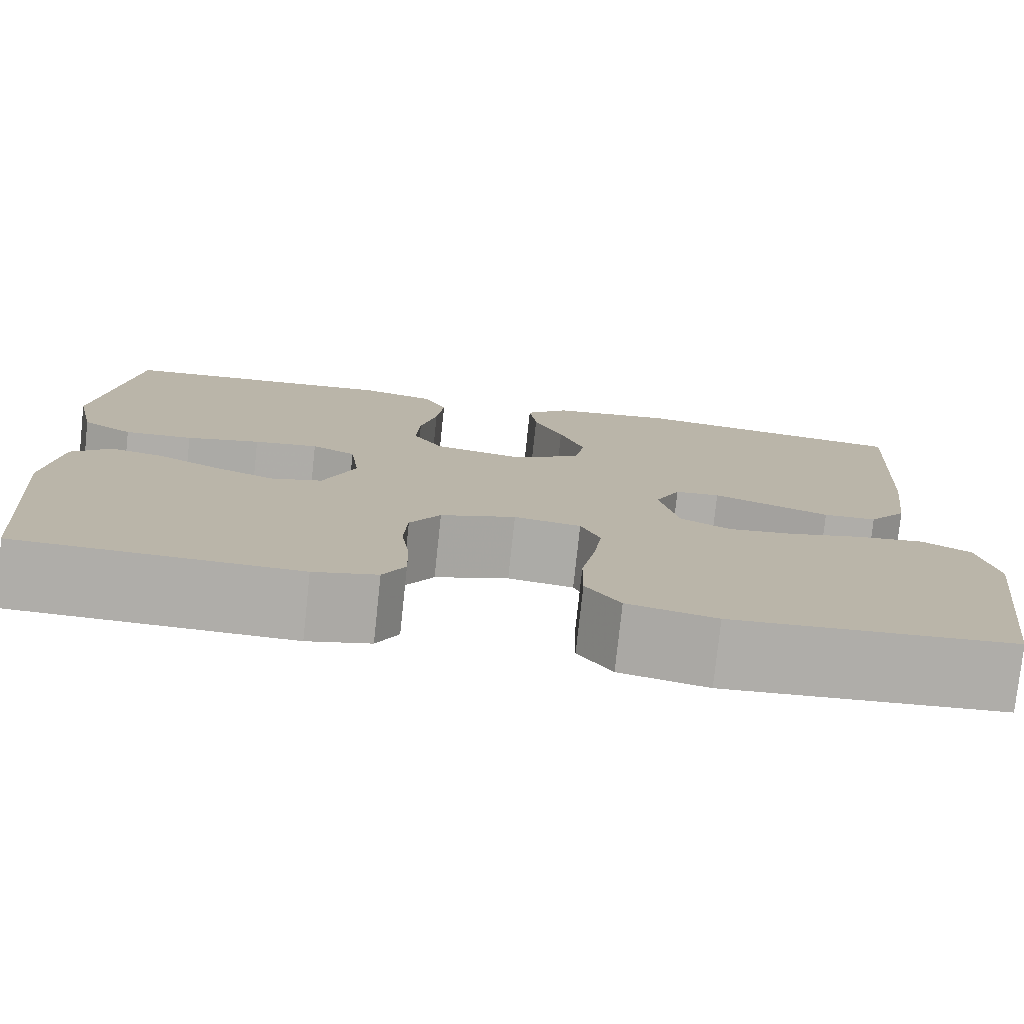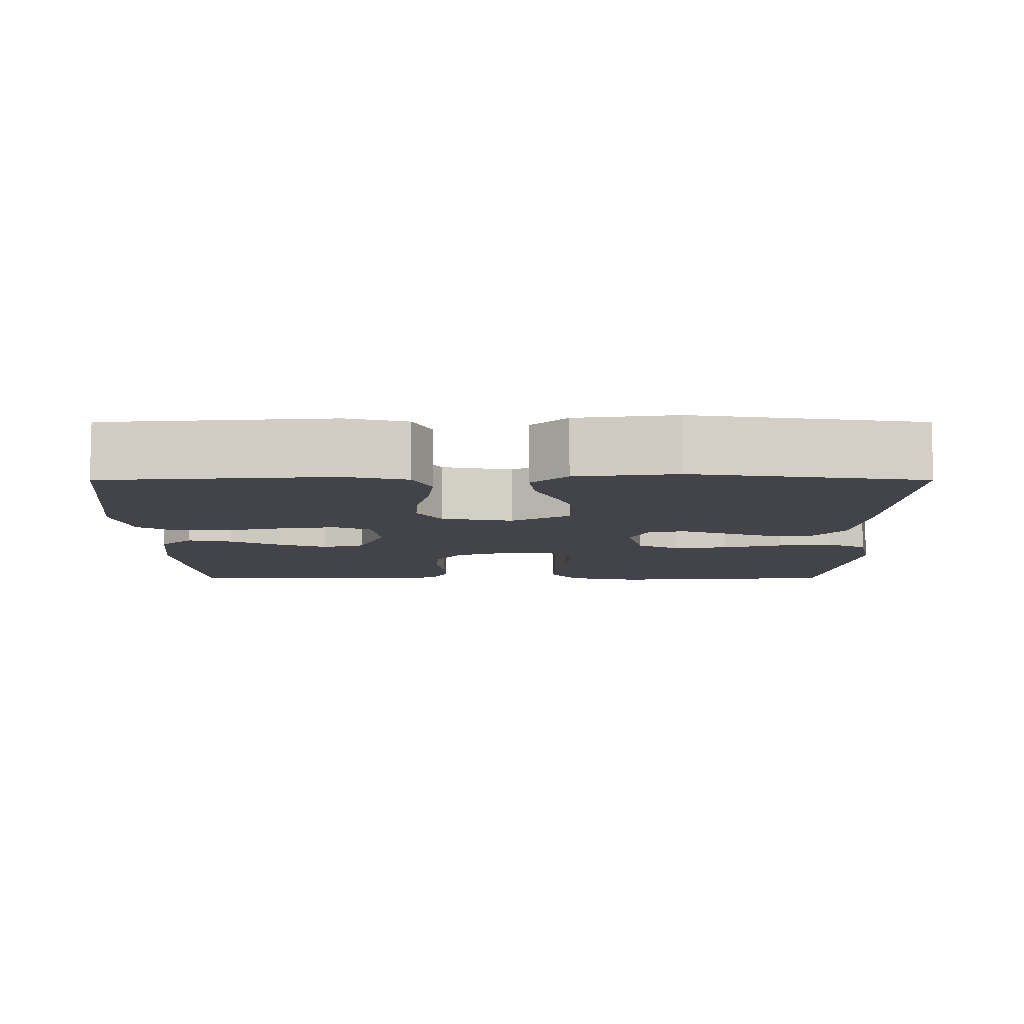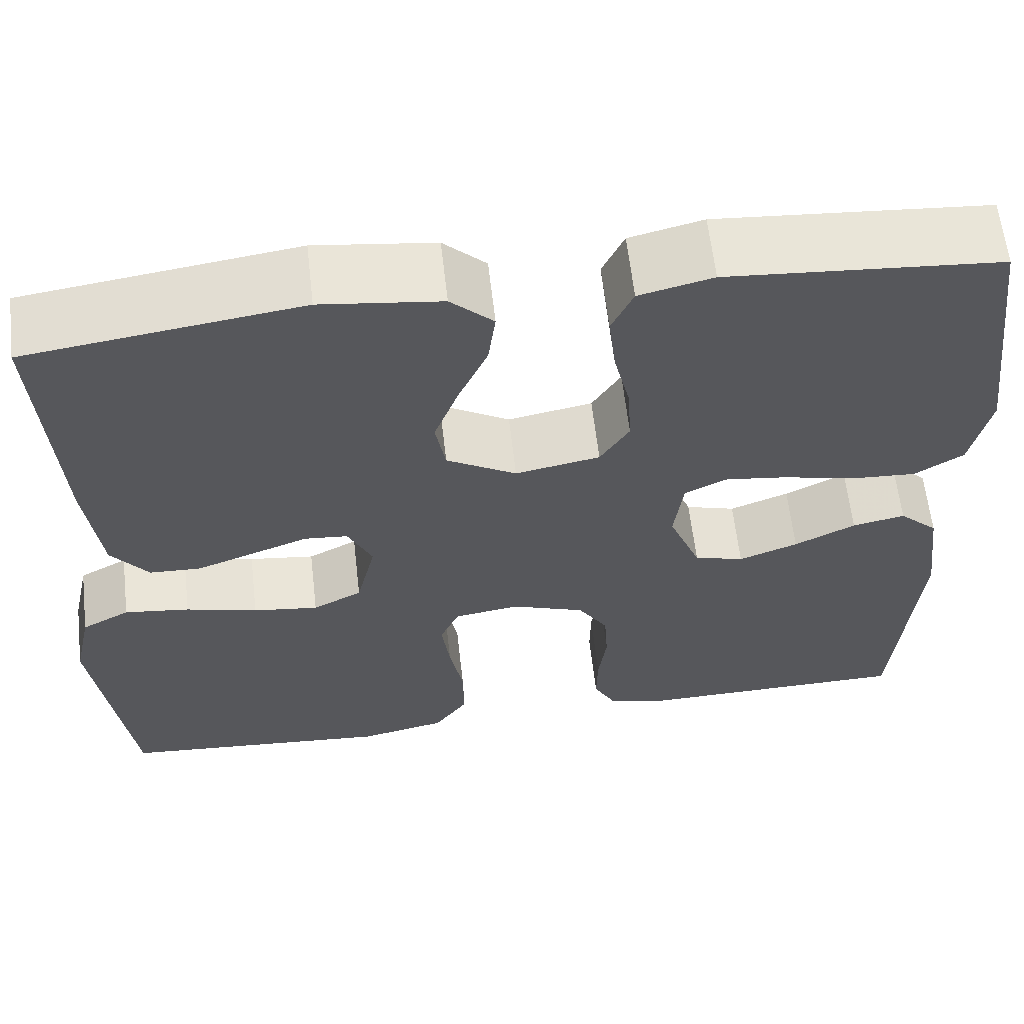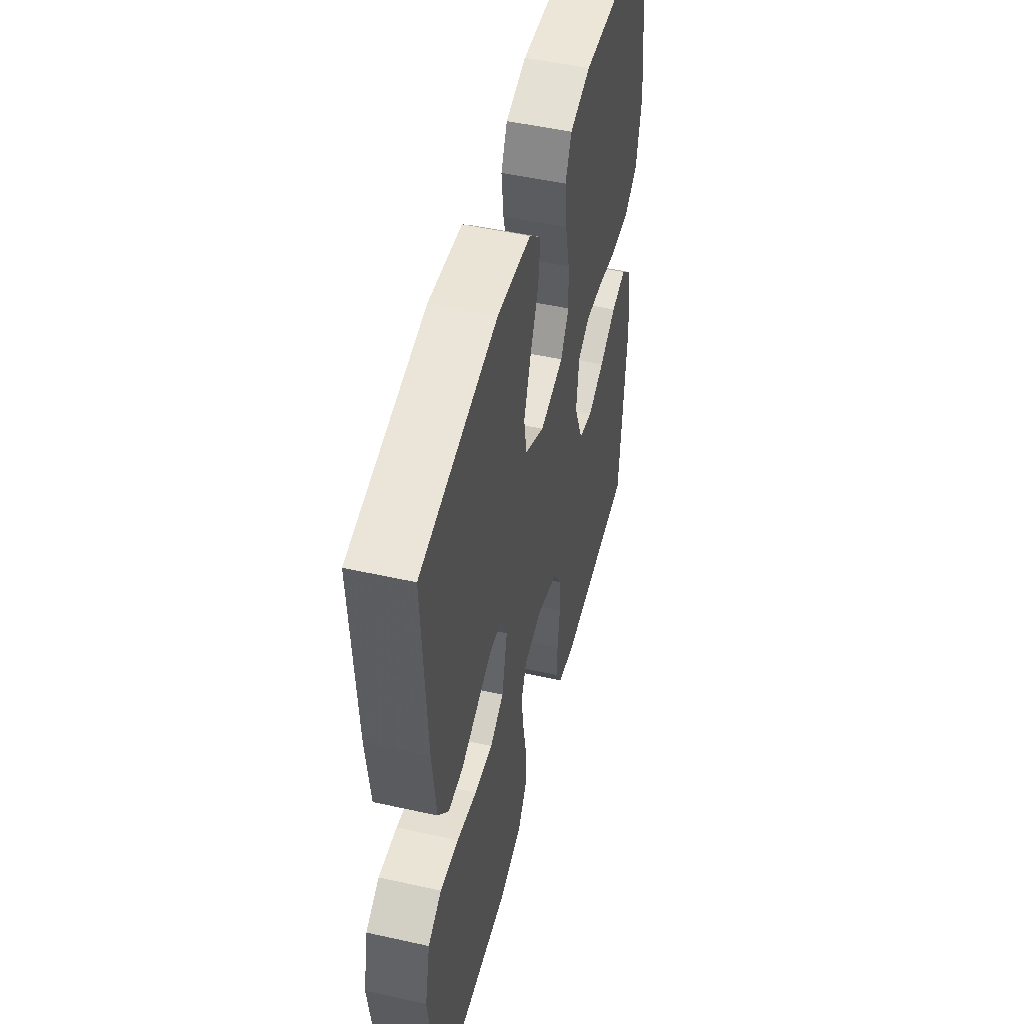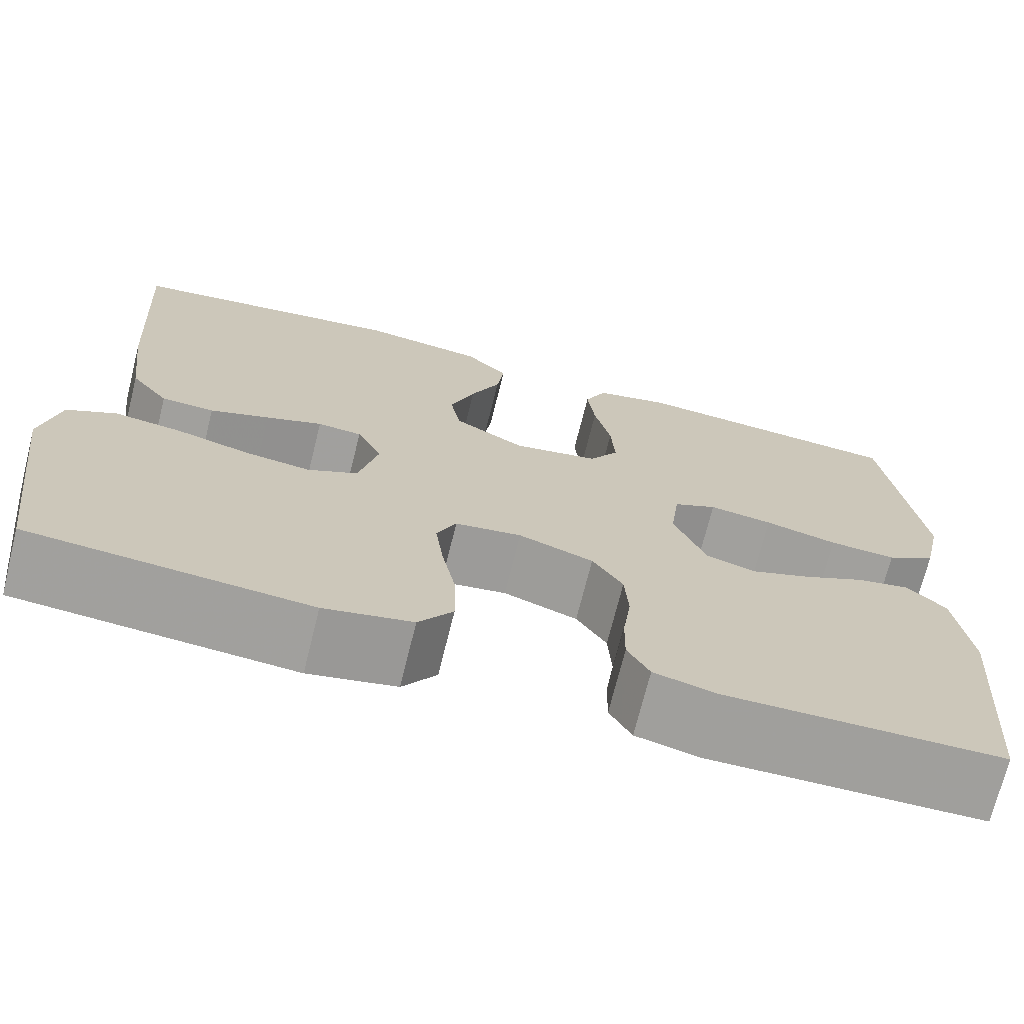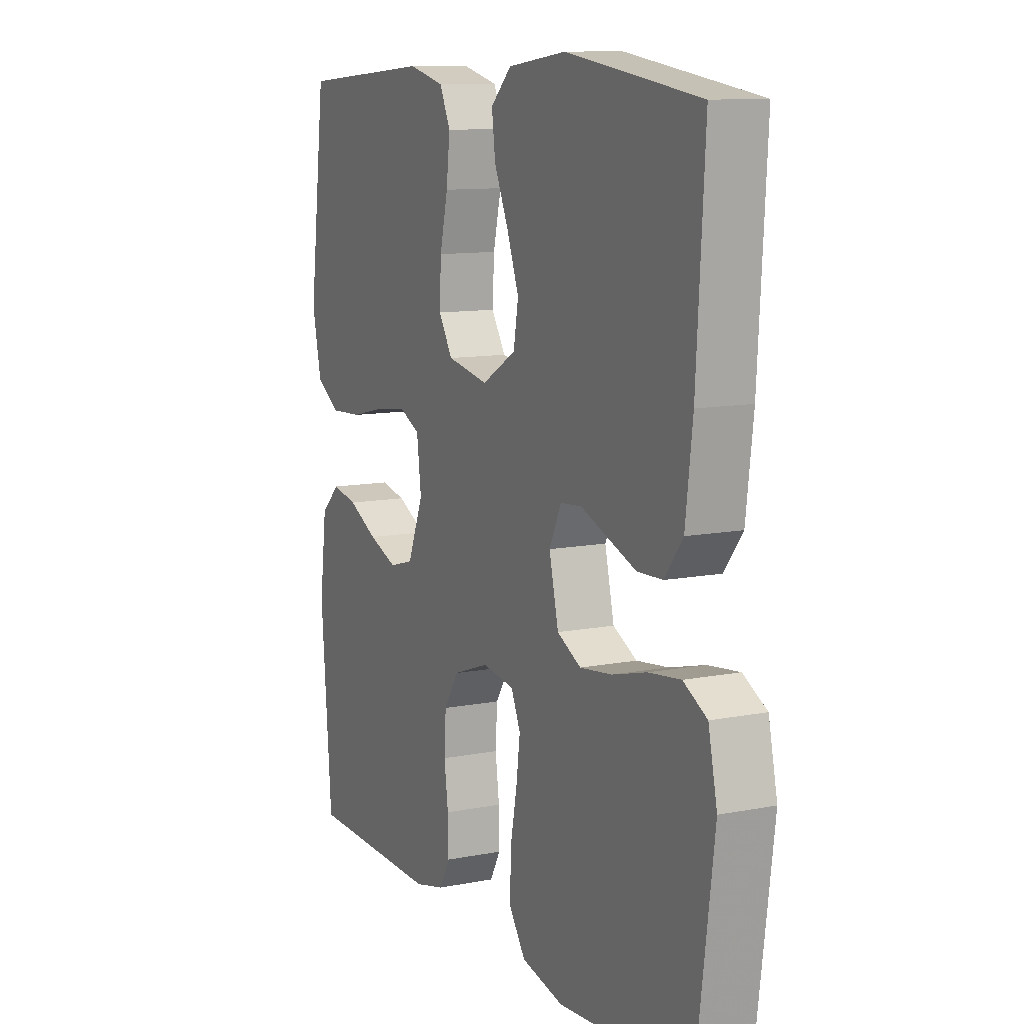
<metadata>
{"format":"obj","ext":"obj","renderer":"f3d","projection":"perspective","resolution":1024,"background":"white","views":[{"elev":-77.4,"azim":-6.1,"up":"+Z"},{"elev":-8.5,"azim":0.0,"up":"+Y"},{"elev":61.7,"azim":173.5,"up":"+Z"},{"elev":50.0,"azim":103.8,"up":"+Z"},{"elev":-71.4,"azim":166.0,"up":"+Z"},{"elev":10.9,"azim":64.1,"up":"+Z"}]}
</metadata>
<code>
v 0.5 0.07 -0.5
v 0.2 0.07 -0.523
v 0.105 0.07 -0.502
v 0.068 0.07 -0.449
v 0.069 0.07 -0.376
v 0.084 0.07 -0.299
v 0.093 0.07 -0.23
v 0.072 0.07 -0.182
v 0 0.07 -0.171
v -0.081 0.07 -0.2
v -0.114 0.07 -0.252
v -0.118 0.07 -0.317
v -0.109 0.07 -0.384
v -0.108 0.07 -0.445
v -0.132 0.07 -0.489
v -0.2 0.07 -0.506
v -0.5 0.07 -0.5
v -0.524 0.07 -0.2
v -0.508 0.07 -0.074
v -0.465 0.07 -0.033
v -0.407 0.07 -0.045
v -0.34 0.07 -0.079
v -0.275 0.07 -0.104
v -0.22 0.07 -0.088
v -0.185 0.07 0
v -0.195 0.07 0.079
v -0.242 0.07 0.102
v -0.311 0.07 0.093
v -0.39 0.07 0.074
v -0.463 0.07 0.07
v -0.517 0.07 0.104
v -0.538 0.07 0.2
v -0.5 0.07 0.5
v -0.2 0.07 0.523
v -0.119 0.07 0.503
v -0.095 0.07 0.451
v -0.103 0.07 0.381
v -0.121 0.07 0.304
v -0.125 0.07 0.234
v -0.093 0.07 0.183
v 0 0.07 0.165
v 0.077 0.07 0.21
v 0.088 0.07 0.273
v 0.061 0.07 0.346
v 0.029 0.07 0.418
v 0.021 0.07 0.481
v 0.068 0.07 0.526
v 0.2 0.07 0.543
v 0.5 0.07 0.5
v 0.482 0.07 0.2
v 0.466 0.07 0.069
v 0.425 0.07 0.016
v 0.368 0.07 0.014
v 0.304 0.07 0.038
v 0.243 0.07 0.061
v 0.195 0.07 0.057
v 0.168 0.07 0
v 0.189 0.07 -0.09
v 0.243 0.07 -0.118
v 0.315 0.07 -0.109
v 0.394 0.07 -0.088
v 0.466 0.07 -0.079
v 0.519 0.07 -0.108
v 0.539 0.07 -0.2
v 0.5 0 -0.5
v 0.2 0 -0.523
v 0.105 0 -0.502
v 0.068 0 -0.449
v 0.069 0 -0.376
v 0.084 0 -0.299
v 0.093 0 -0.23
v 0.072 0 -0.182
v 0 0 -0.171
v -0.081 0 -0.2
v -0.114 0 -0.252
v -0.118 0 -0.317
v -0.109 0 -0.384
v -0.108 0 -0.445
v -0.132 0 -0.489
v -0.2 0 -0.506
v -0.5 0 -0.5
v -0.524 0 -0.2
v -0.508 0 -0.074
v -0.465 0 -0.033
v -0.407 0 -0.045
v -0.34 0 -0.079
v -0.275 0 -0.104
v -0.22 0 -0.088
v -0.185 0 0
v -0.195 0 0.079
v -0.242 0 0.102
v -0.311 0 0.093
v -0.39 0 0.074
v -0.463 0 0.07
v -0.517 0 0.104
v -0.538 0 0.2
v -0.5 0 0.5
v -0.2 0 0.523
v -0.119 0 0.503
v -0.095 0 0.451
v -0.103 0 0.381
v -0.121 0 0.304
v -0.125 0 0.234
v -0.093 0 0.183
v 0 0 0.165
v 0.077 0 0.21
v 0.088 0 0.273
v 0.061 0 0.346
v 0.029 0 0.418
v 0.021 0 0.481
v 0.068 0 0.526
v 0.2 0 0.543
v 0.5 0 0.5
v 0.482 0 0.2
v 0.466 0 0.069
v 0.425 0 0.016
v 0.368 0 0.014
v 0.304 0 0.038
v 0.243 0 0.061
v 0.195 0 0.057
v 0.168 0 0
v 0.189 0 -0.09
v 0.243 0 -0.118
v 0.315 0 -0.109
v 0.394 0 -0.088
v 0.466 0 -0.079
v 0.519 0 -0.108
v 0.539 0 -0.2
f 4 5 6
f 3 4 6
f 2 3 6
f 1 2 6
f 64 1 6
f 63 64 6
f 62 63 6
f 61 62 6
f 60 61 6
f 59 60 6 7
f 58 59 7 8
f 57 58 8 9
f 56 57 9 10
f 53 54 55
f 52 53 55
f 51 52 55
f 50 51 55
f 49 50 55
f 48 49 55
f 47 48 55
f 46 47 55
f 45 46 55
f 44 45 55
f 43 44 55 56
f 42 43 56
f 41 42 56 10
f 36 37 38
f 35 36 38
f 34 35 38
f 33 34 38
f 32 33 38
f 31 32 38
f 30 31 38
f 29 30 38
f 28 29 38
f 27 28 38 39
f 26 27 39 40
f 20 21 22
f 19 20 22
f 18 19 22
f 17 18 22
f 16 17 22
f 15 16 22
f 14 15 22
f 13 14 22
f 12 13 22
f 11 12 22 23
f 41 10 11
f 40 41 11
f 26 40 11
f 25 26 11
f 11 23 24
f 11 24 25
f 70 69 68
f 70 68 67
f 70 67 66
f 70 66 65
f 70 65 128
f 70 128 127
f 70 127 126
f 70 126 125
f 70 125 124
f 71 70 124 123
f 72 71 123 122
f 73 72 122 121
f 74 73 121 120
f 119 118 117
f 119 117 116
f 119 116 115
f 119 115 114
f 119 114 113
f 119 113 112
f 119 112 111
f 119 111 110
f 119 110 109
f 119 109 108
f 120 119 108 107
f 120 107 106
f 74 120 106 105
f 102 101 100
f 102 100 99
f 102 99 98
f 102 98 97
f 102 97 96
f 102 96 95
f 102 95 94
f 102 94 93
f 102 93 92
f 103 102 92 91
f 104 103 91 90
f 86 85 84
f 86 84 83
f 86 83 82
f 86 82 81
f 86 81 80
f 86 80 79
f 86 79 78
f 86 78 77
f 86 77 76
f 87 86 76 75
f 75 74 105
f 75 105 104
f 75 104 90
f 75 90 89
f 88 87 75
f 89 88 75
f 1 65 66 2
f 2 66 67 3
f 3 67 68 4
f 4 68 69 5
f 5 69 70 6
f 6 70 71 7
f 7 71 72 8
f 8 72 73 9
f 9 73 74 10
f 10 74 75 11
f 11 75 76 12
f 12 76 77 13
f 13 77 78 14
f 14 78 79 15
f 15 79 80 16
f 16 80 81 17
f 17 81 82 18
f 18 82 83 19
f 19 83 84 20
f 20 84 85 21
f 21 85 86 22
f 22 86 87 23
f 23 87 88 24
f 24 88 89 25
f 25 89 90 26
f 26 90 91 27
f 27 91 92 28
f 28 92 93 29
f 29 93 94 30
f 30 94 95 31
f 31 95 96 32
f 32 96 97 33
f 33 97 98 34
f 34 98 99 35
f 35 99 100 36
f 36 100 101 37
f 37 101 102 38
f 38 102 103 39
f 39 103 104 40
f 40 104 105 41
f 41 105 106 42
f 42 106 107 43
f 43 107 108 44
f 44 108 109 45
f 45 109 110 46
f 46 110 111 47
f 47 111 112 48
f 48 112 113 49
f 49 113 114 50
f 50 114 115 51
f 51 115 116 52
f 52 116 117 53
f 53 117 118 54
f 54 118 119 55
f 55 119 120 56
f 56 120 121 57
f 57 121 122 58
f 58 122 123 59
f 59 123 124 60
f 60 124 125 61
f 61 125 126 62
f 62 126 127 63
f 63 127 128 64
f 64 128 65 1

</code>
